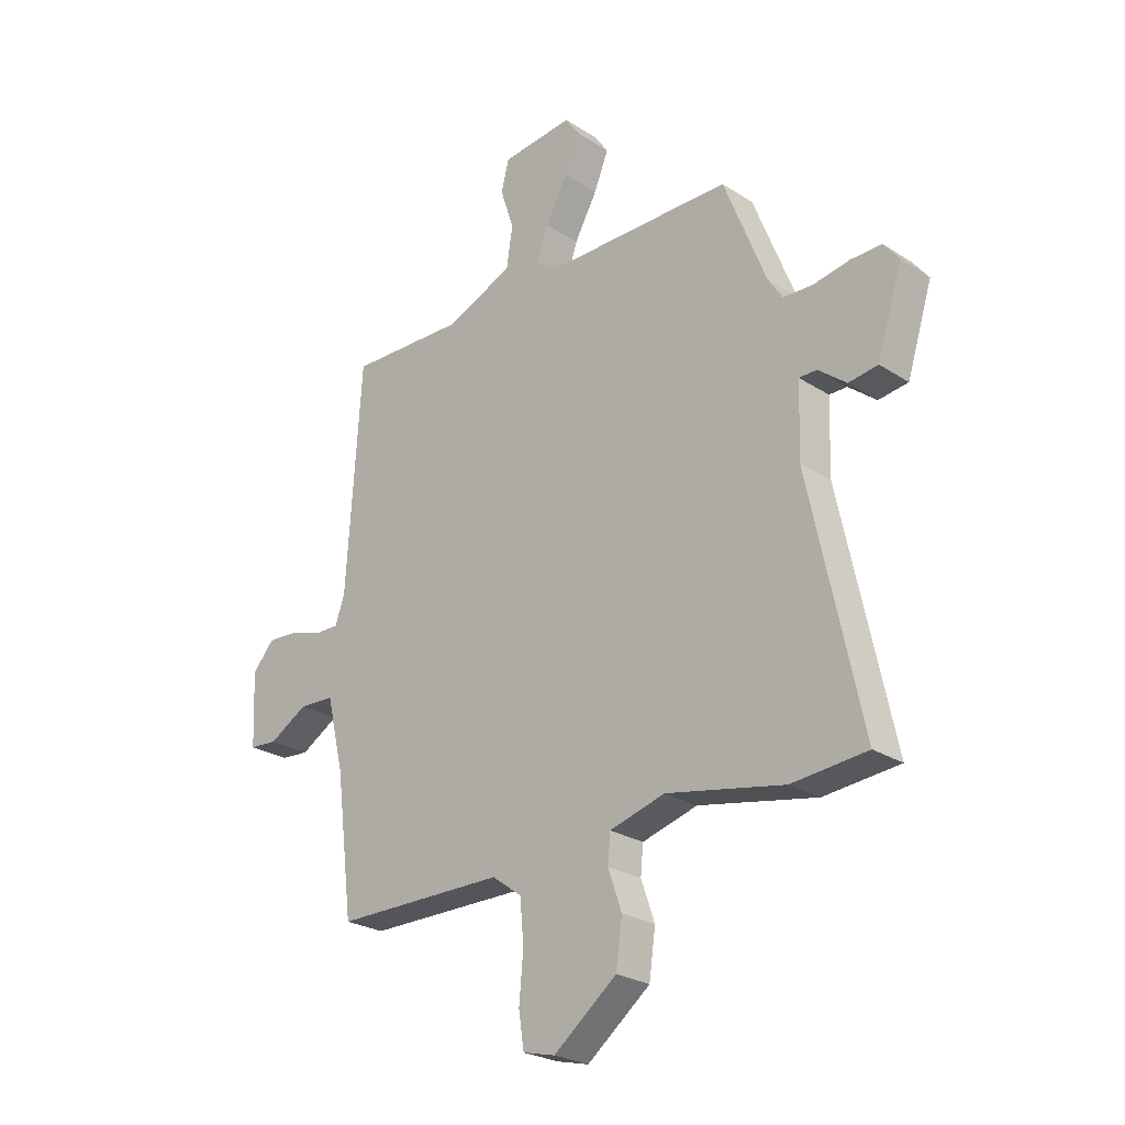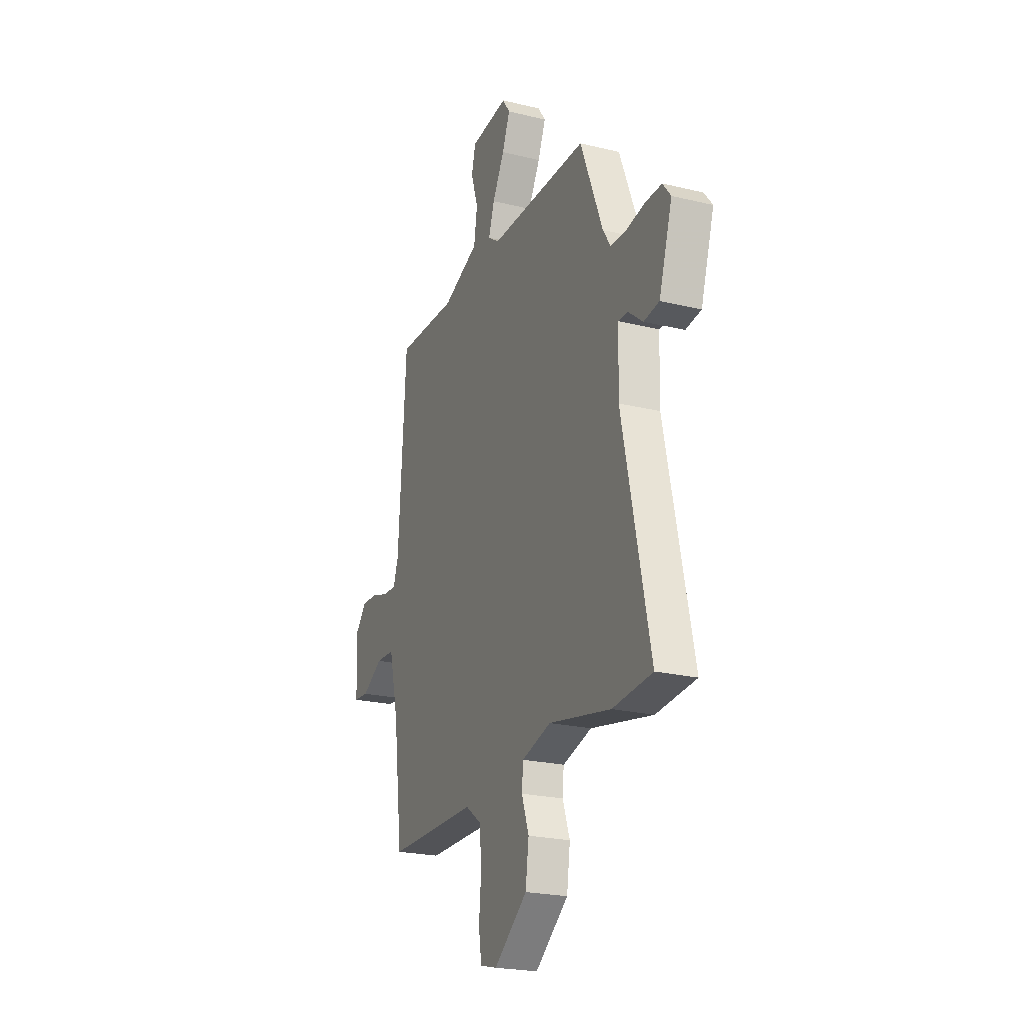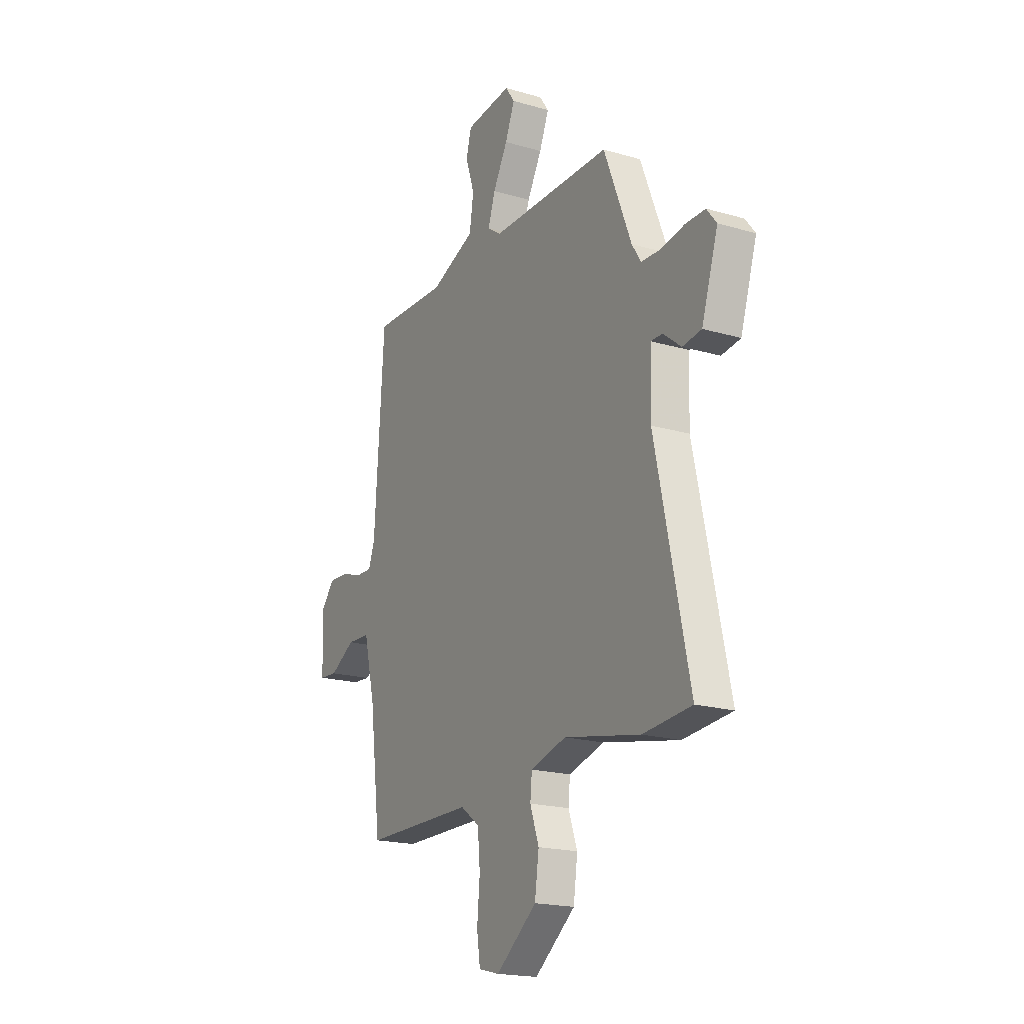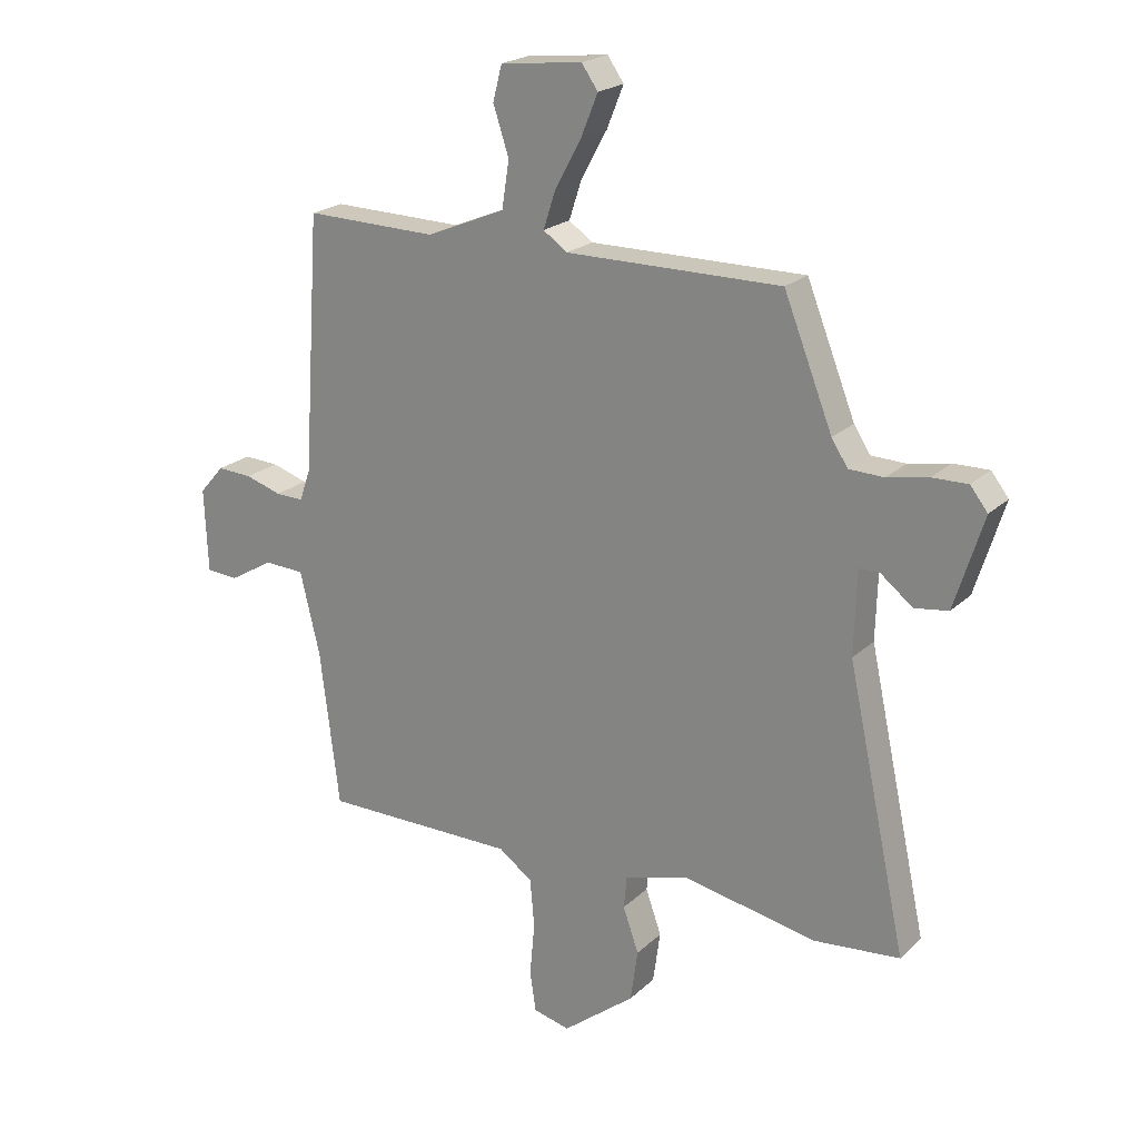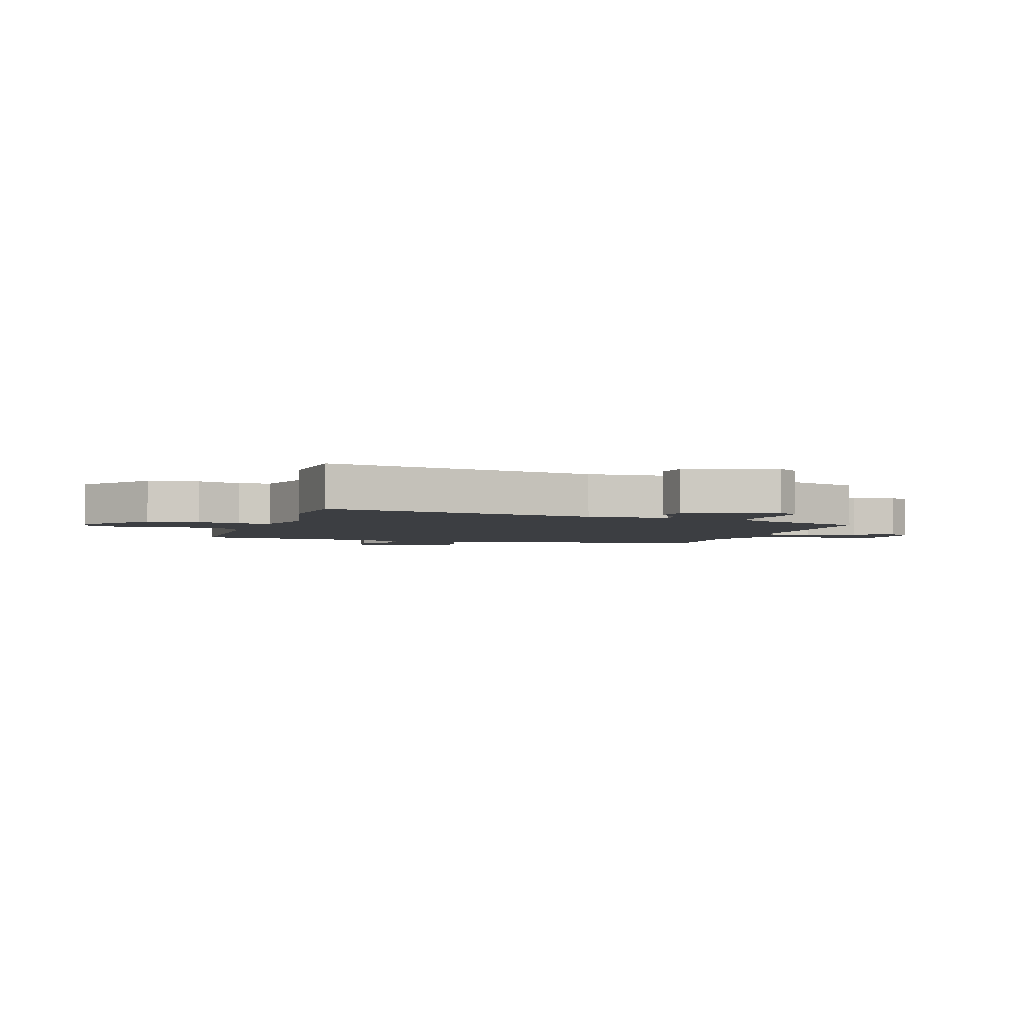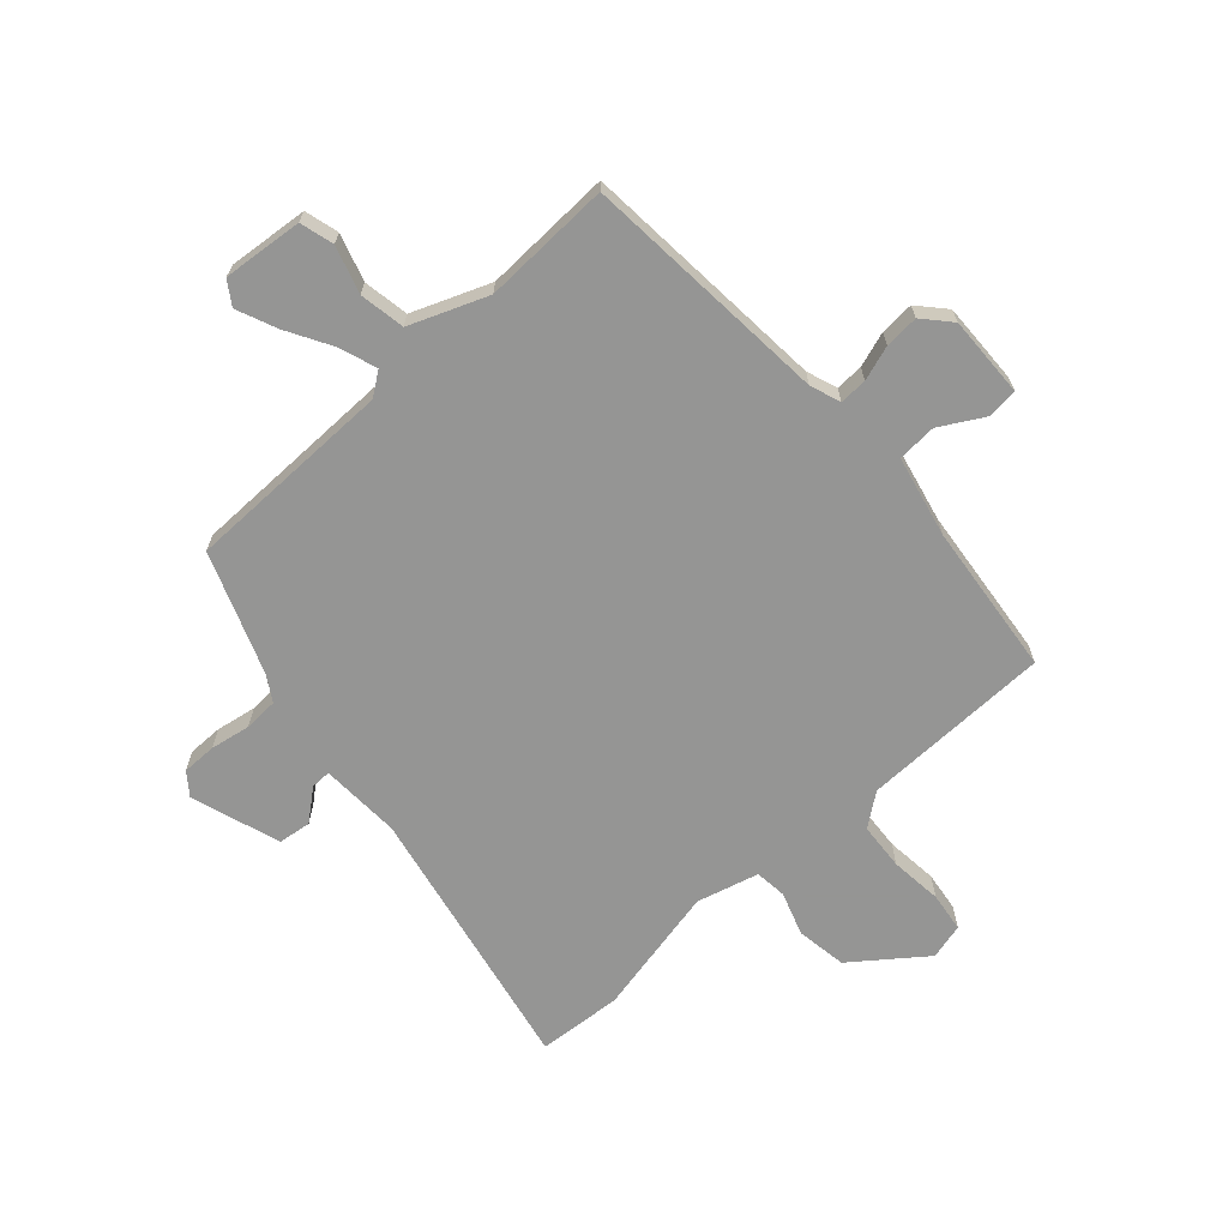
<metadata>
{"format":"obj","ext":"obj","renderer":"f3d","projection":"perspective","resolution":1024,"background":"white","views":[{"elev":-25.1,"azim":-136.2,"up":"+Z"},{"elev":-22.6,"azim":-112.8,"up":"+Z"},{"elev":-19.2,"azim":-118.9,"up":"+Z"},{"elev":21.2,"azim":-147.6,"up":"+Z"},{"elev":-3.2,"azim":-106.7,"up":"+Y"},{"elev":-67.4,"azim":42.9,"up":"+Y"}]}
</metadata>
<code>
v 0.423 0.07 -0.504
v 0.099 0.07 -0.505
v 0.043 0.07 -0.546
v 0.036 0.07 -0.626
v 0.044 0.07 -0.715
v 0.034 0.07 -0.782
v -0.027 0.07 -0.797
v -0.147 0.07 -0.703
v -0.159 0.07 -0.617
v -0.133 0.07 -0.543
v -0.138 0.07 -0.489
v -0.243 0.07 -0.459
v -0.467 0.07 -0.503
v -0.61 0.07 -0.49
v -0.511 0.07 -0.03
v -0.515 0.07 0.108
v -0.549 0.07 0.108
v -0.602 0.07 0.066
v -0.658 0.07 0.074
v -0.706 0.07 0.227
v -0.677 0.07 0.264
v -0.618 0.07 0.263
v -0.55 0.07 0.25
v -0.492 0.07 0.252
v -0.465 0.07 0.294
v -0.384 0.07 0.499
v -0.027 0.07 0.498
v 0.013 0.07 0.526
v -0.008 0.07 0.59
v -0.051 0.07 0.668
v -0.079 0.07 0.737
v -0.052 0.07 0.776
v 0.084 0.07 0.761
v 0.099 0.07 0.703
v 0.073 0.07 0.624
v 0.085 0.07 0.546
v 0.216 0.07 0.492
v 0.435 0.07 0.497
v 0.463 0.07 0.072
v 0.481 0.07 0.02
v 0.528 0.07 0.021
v 0.588 0.07 0.04
v 0.646 0.07 0.043
v 0.687 0.07 -0.004
v 0.681 0.07 -0.143
v 0.628 0.07 -0.147
v 0.555 0.07 -0.104
v 0.488 0.07 -0.107
v 0.455 0.07 -0.245
v 0.423 0 -0.504
v 0.099 0 -0.505
v 0.043 0 -0.546
v 0.036 0 -0.626
v 0.044 0 -0.715
v 0.034 0 -0.782
v -0.027 0 -0.797
v -0.147 0 -0.703
v -0.159 0 -0.617
v -0.133 0 -0.543
v -0.138 0 -0.489
v -0.243 0 -0.459
v -0.467 0 -0.503
v -0.61 0 -0.49
v -0.511 0 -0.03
v -0.515 0 0.108
v -0.549 0 0.108
v -0.602 0 0.066
v -0.658 0 0.074
v -0.706 0 0.227
v -0.677 0 0.264
v -0.618 0 0.263
v -0.55 0 0.25
v -0.492 0 0.252
v -0.465 0 0.294
v -0.384 0 0.499
v -0.027 0 0.498
v 0.013 0 0.526
v -0.008 0 0.59
v -0.051 0 0.668
v -0.079 0 0.737
v -0.052 0 0.776
v 0.084 0 0.761
v 0.099 0 0.703
v 0.073 0 0.624
v 0.085 0 0.546
v 0.216 0 0.492
v 0.435 0 0.497
v 0.463 0 0.072
v 0.481 0 0.02
v 0.528 0 0.021
v 0.588 0 0.04
v 0.646 0 0.043
v 0.687 0 -0.004
v 0.681 0 -0.143
v 0.628 0 -0.147
v 0.555 0 -0.104
v 0.488 0 -0.107
v 0.455 0 -0.245
f 44 45 46 47
f 44 47 48
f 41 42 43 44
f 40 41 44 48
f 39 40 48 49
f 37 38 39 49
f 32 33 34 35
f 32 35 36
f 29 30 31 32
f 28 29 32 36
f 27 28 36 37
f 25 26 27 37
f 20 21 22 23
f 20 23 24
f 17 18 19 20
f 16 17 20 24
f 15 16 24 25
f 12 13 14 15
f 11 12 15 25
f 7 8 9 10
f 7 10 11
f 4 5 6 7
f 3 4 7 11
f 2 3 11 25
f 25 37 49
f 1 2 25 49
f 96 95 94 93
f 97 96 93
f 93 92 91 90
f 97 93 90 89
f 98 97 89 88
f 98 88 87 86
f 84 83 82 81
f 85 84 81
f 81 80 79 78
f 85 81 78 77
f 86 85 77 76
f 86 76 75 74
f 72 71 70 69
f 73 72 69
f 69 68 67 66
f 73 69 66 65
f 74 73 65 64
f 64 63 62 61
f 74 64 61 60
f 59 58 57 56
f 60 59 56
f 56 55 54 53
f 60 56 53 52
f 74 60 52 51
f 98 86 74
f 98 74 51 50
f 1 50 51 2
f 2 51 52 3
f 3 52 53 4
f 4 53 54 5
f 5 54 55 6
f 6 55 56 7
f 7 56 57 8
f 8 57 58 9
f 9 58 59 10
f 10 59 60 11
f 11 60 61 12
f 12 61 62 13
f 13 62 63 14
f 14 63 64 15
f 15 64 65 16
f 16 65 66 17
f 17 66 67 18
f 18 67 68 19
f 19 68 69 20
f 20 69 70 21
f 21 70 71 22
f 22 71 72 23
f 23 72 73 24
f 24 73 74 25
f 25 74 75 26
f 26 75 76 27
f 27 76 77 28
f 28 77 78 29
f 29 78 79 30
f 30 79 80 31
f 31 80 81 32
f 32 81 82 33
f 33 82 83 34
f 34 83 84 35
f 35 84 85 36
f 36 85 86 37
f 37 86 87 38
f 38 87 88 39
f 39 88 89 40
f 40 89 90 41
f 41 90 91 42
f 42 91 92 43
f 43 92 93 44
f 44 93 94 45
f 45 94 95 46
f 46 95 96 47
f 47 96 97 48
f 48 97 98 49
f 49 98 50 1

</code>
